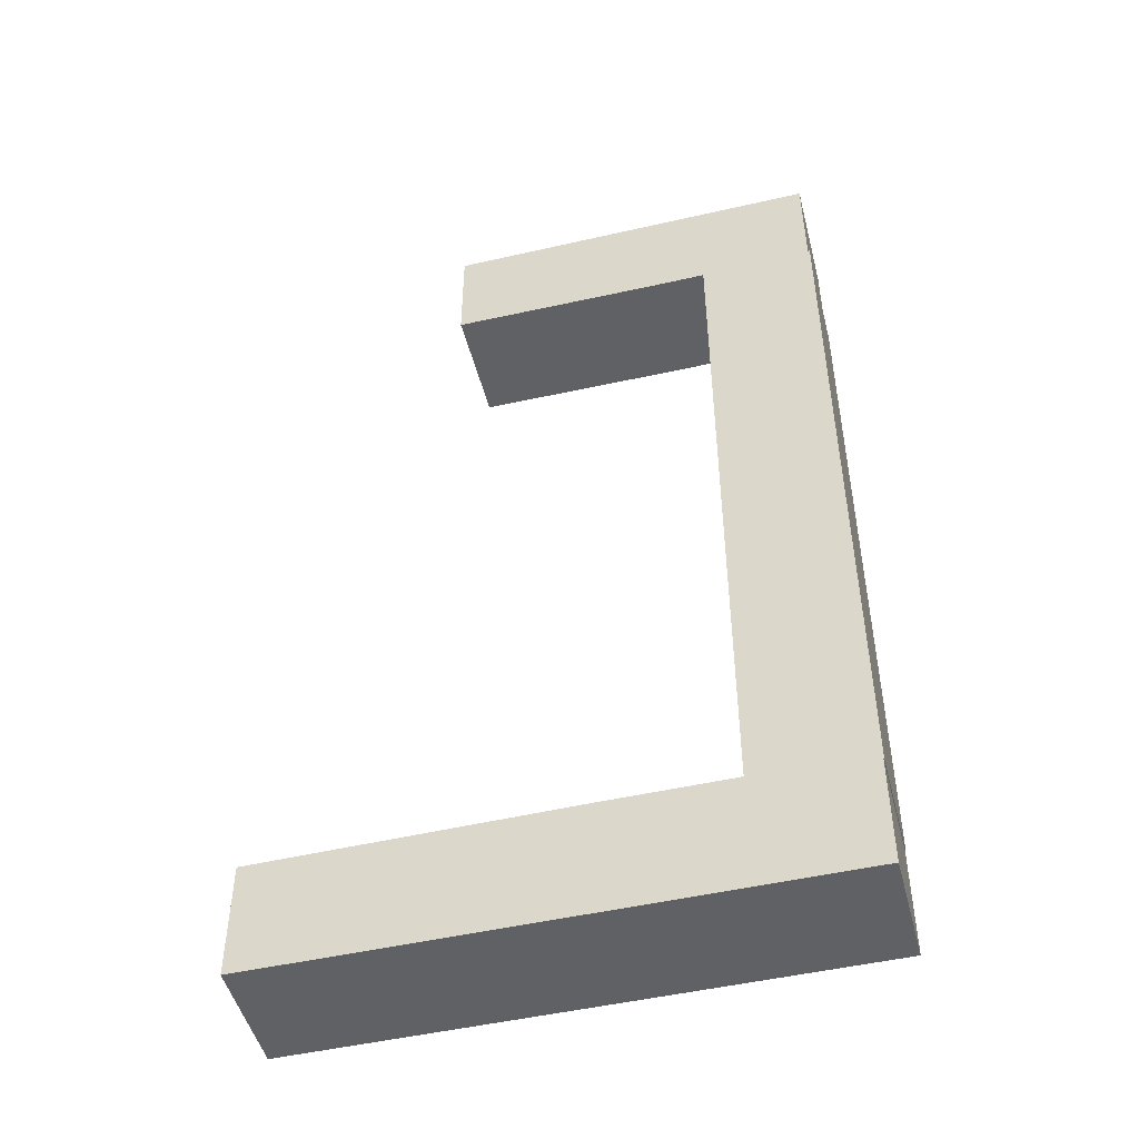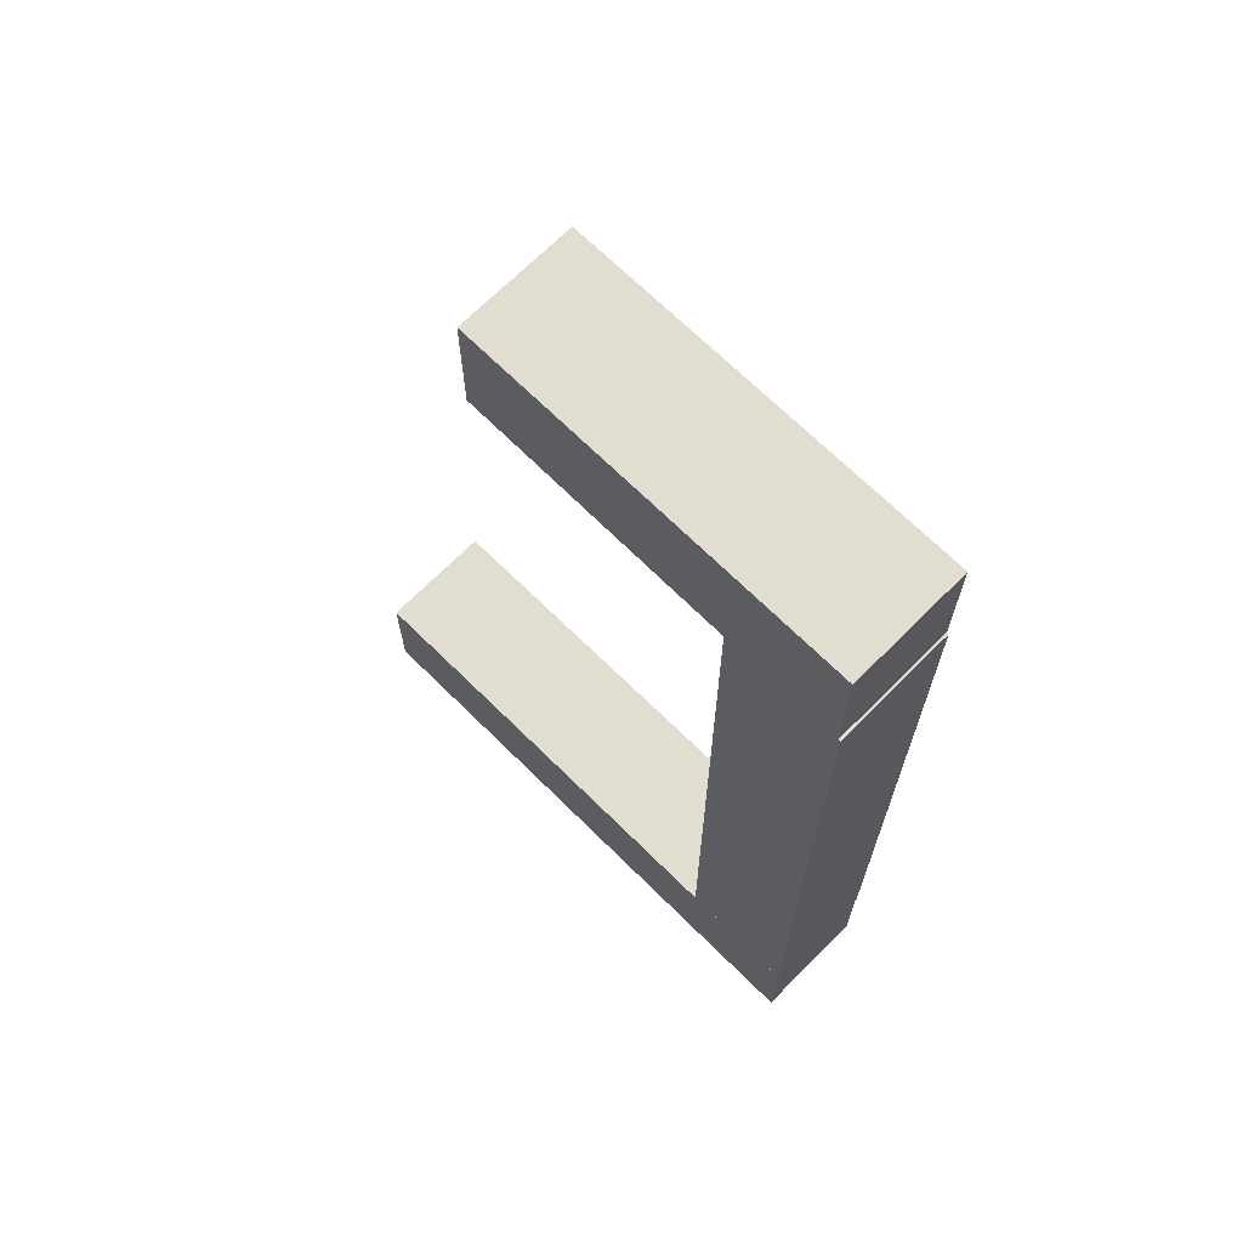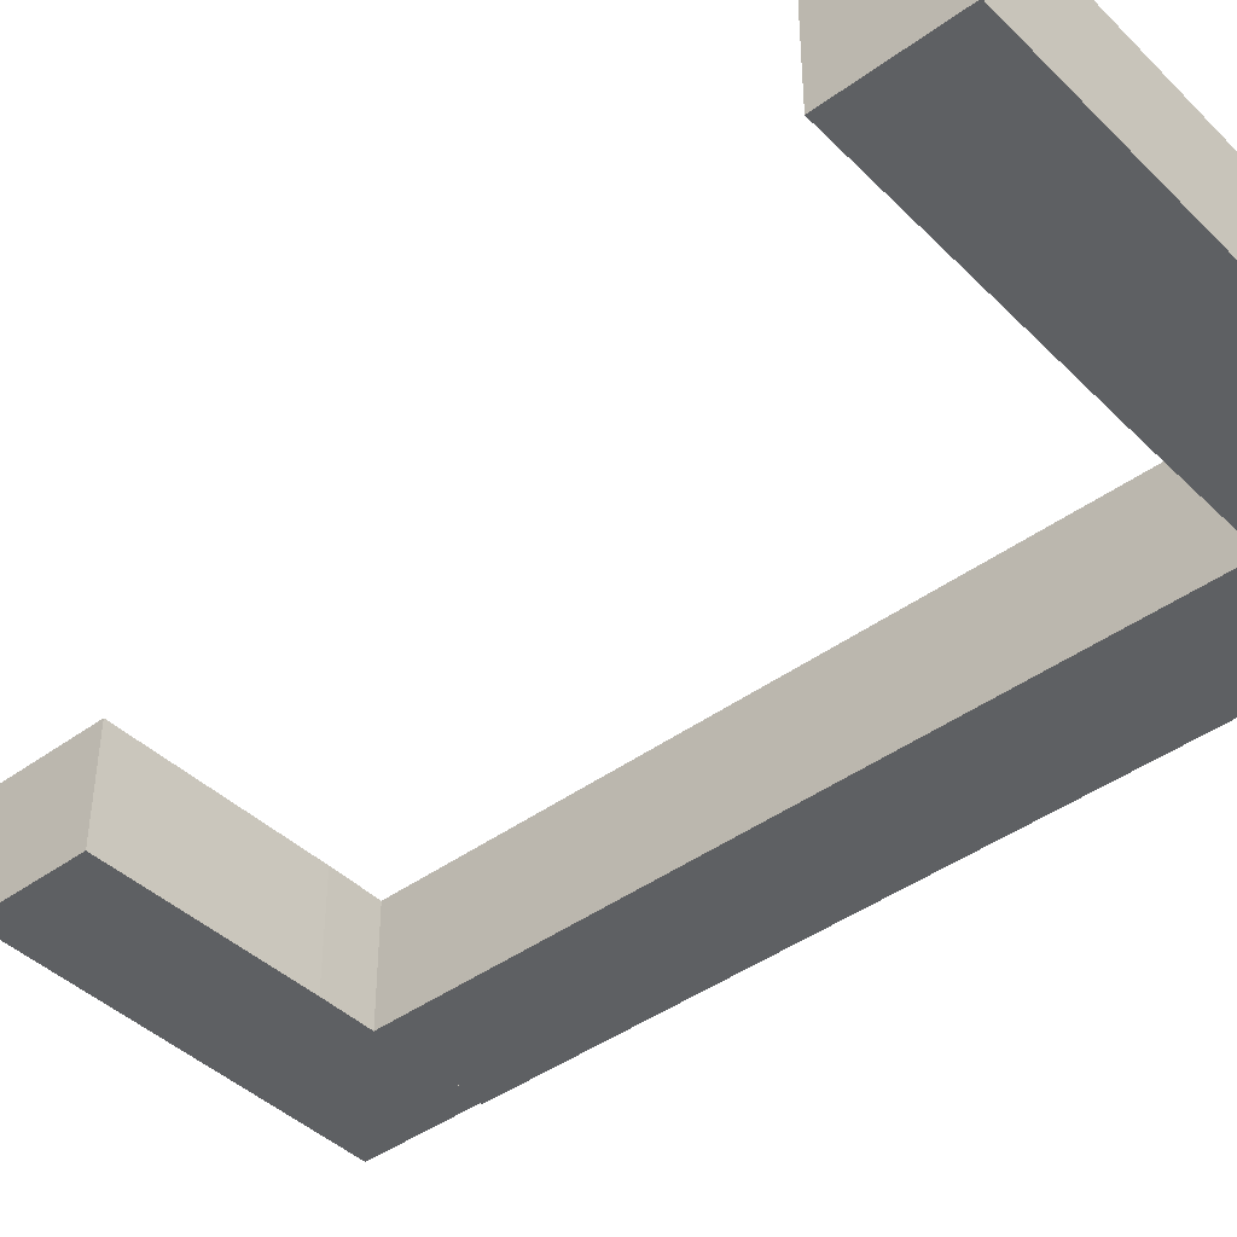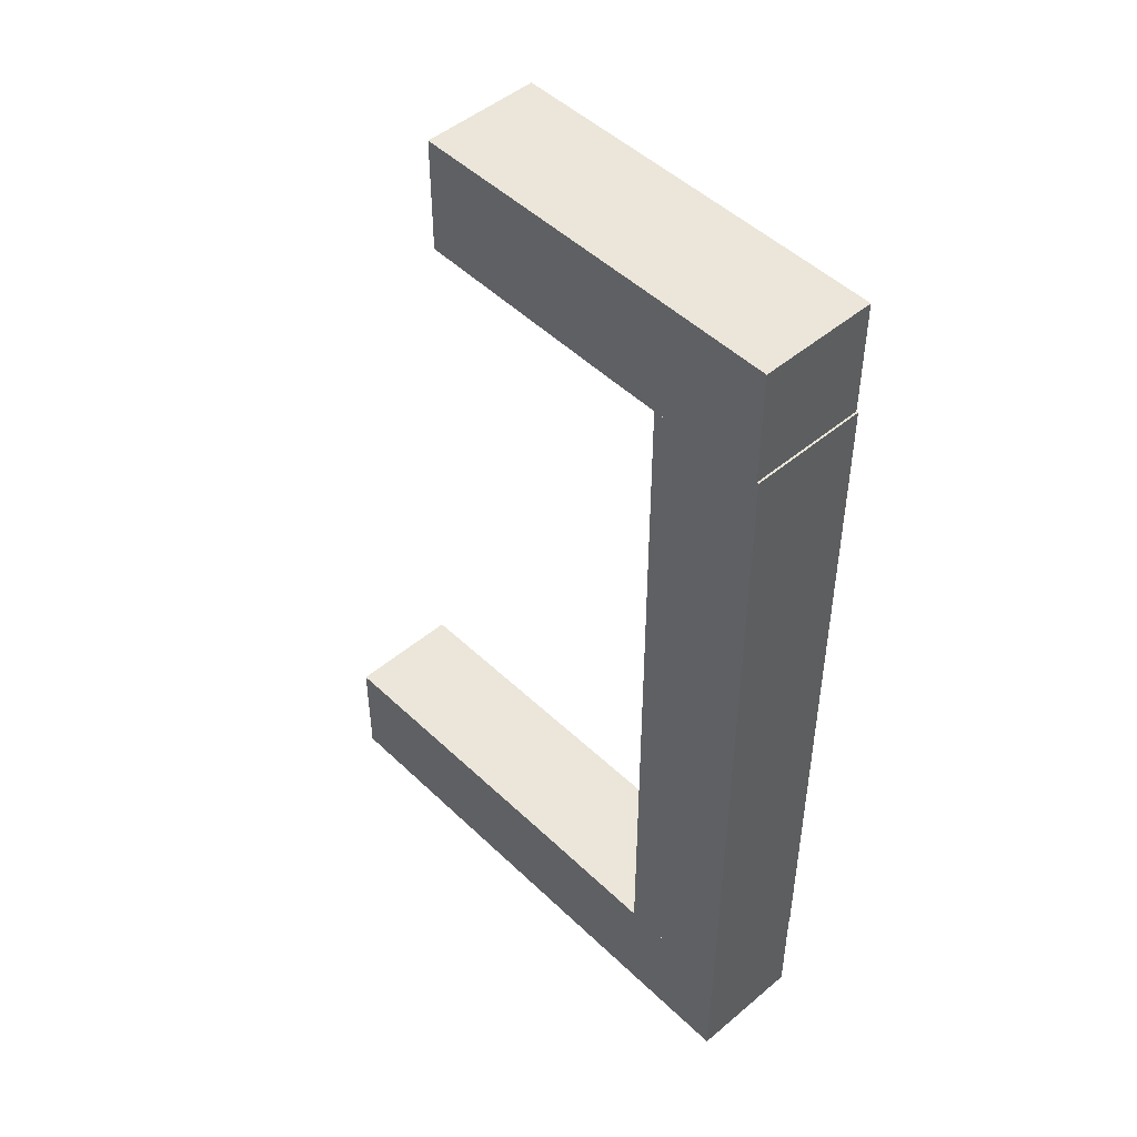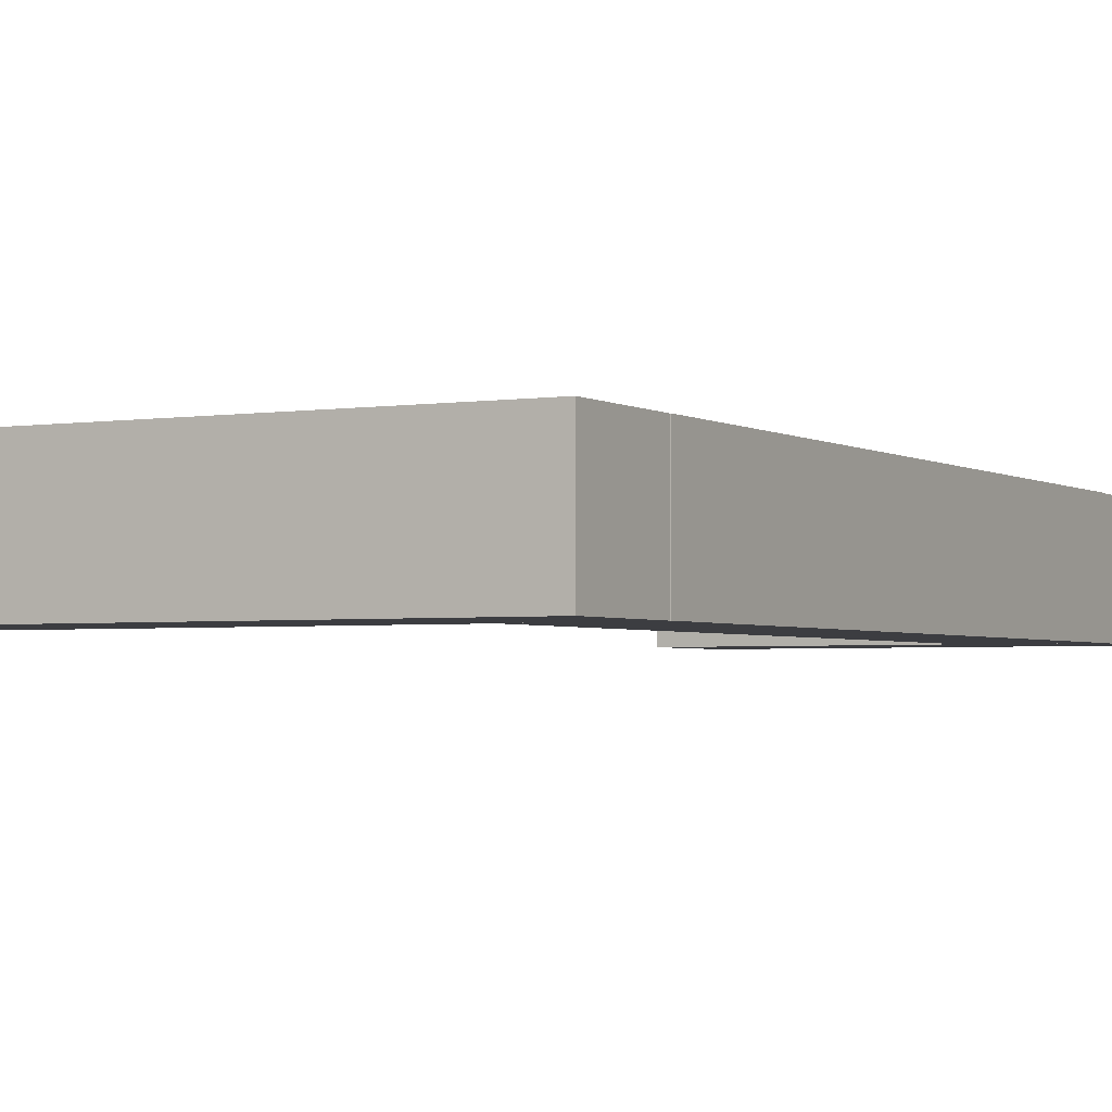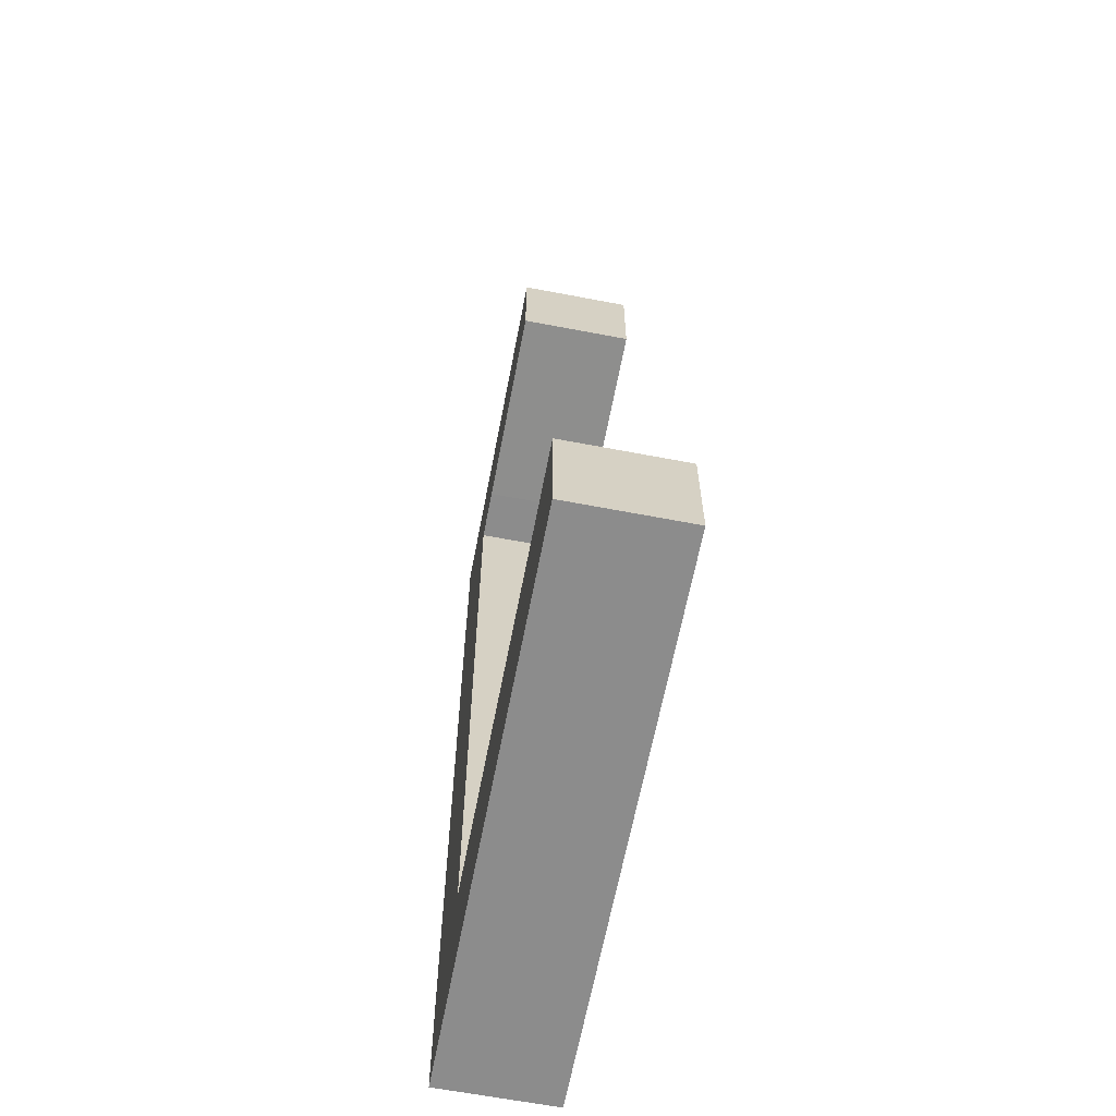
<metadata>
{"format":"obj","ext":"obj","renderer":"f3d","projection":"perspective","resolution":1024,"background":"white","views":[{"elev":-48.9,"azim":-165.7,"up":"+Z"},{"elev":68.7,"azim":-135.2,"up":"+Z"},{"elev":-42.7,"azim":131.0,"up":"+Y"},{"elev":48.4,"azim":-133.2,"up":"+Z"},{"elev":-2.7,"azim":-151.4,"up":"+Y"},{"elev":-64.2,"azim":79.1,"up":"+Z"}]}
</metadata>
<code>
o handle_horizontal_fix.003
v 0.007853 0.007682 0.04974
v 0.007482 -0.007854 0.04974
v 0.007853 -0.007854 0.04974
v -0.007312 0.007684 0.04974
v -0.007683 0.007684 0.04974
v 0.007853 -0.007854 -0.05074
v -0.007683 -0.007851 -0.05074
v 0.007853 0.007682 -0.05074
v -0.007683 0.007682 -0.05074
v -0.007683 -0.007851 0.04974
f 1 2 3
f 4 5 2
f 6 2 7
f 5 4 8
f 6 7 8
f 6 8 1
f 4 2 1
f 8 4 1
f 7 5 9
f 5 8 9
f 8 7 9
f 2 5 10
f 7 2 10
f 5 7 10
f 2 6 3
f 6 1 3
o handle_horizontal_fix.004
v -0.007417 -0.007853 0.04928
v 0.01512 0.007683 0.04928
v 0.01512 -0.007853 0.04928
v -0.007417 0.007683 0.06519
v -0.007417 0.007683 0.04928
v -0.007417 -0.007853 0.06519
v 0.04408 0.007683 0.06519
v 0.04408 -0.007853 0.04965
v 0.04408 -0.007853 0.06519
v 0.04408 0.007683 0.04965
f 11 12 13
f 14 15 16
f 15 14 17
f 14 16 17
f 16 15 11
f 18 16 11
f 16 18 19
f 18 17 19
f 17 16 19
f 17 18 20
f 15 17 20
f 11 15 12
f 20 18 12
f 15 20 12
f 18 11 13
f 12 18 13
o handle_horizontal_fix.005
v 0.067 -0.007853 -0.05015
v 0.02505 0.007683 -0.04978
v 0.02505 -0.007853 -0.04978
v -0.007586 0.007683 -0.04978
v -0.007586 0.007683 -0.06568
v -0.007586 -0.007853 -0.04978
v -0.007586 -0.007853 -0.06568
v 0.067 0.007683 -0.06568
v 0.067 0.007683 -0.05015
v 0.067 -0.007853 -0.06568
f 21 22 23
f 24 25 26
f 21 26 27
f 26 25 27
f 27 25 28
f 25 24 28
f 21 28 29
f 28 24 29
f 21 27 30
f 27 28 30
f 28 21 30
f 24 26 22
f 21 29 22
f 29 24 22
f 26 21 23
f 22 26 23

</code>
